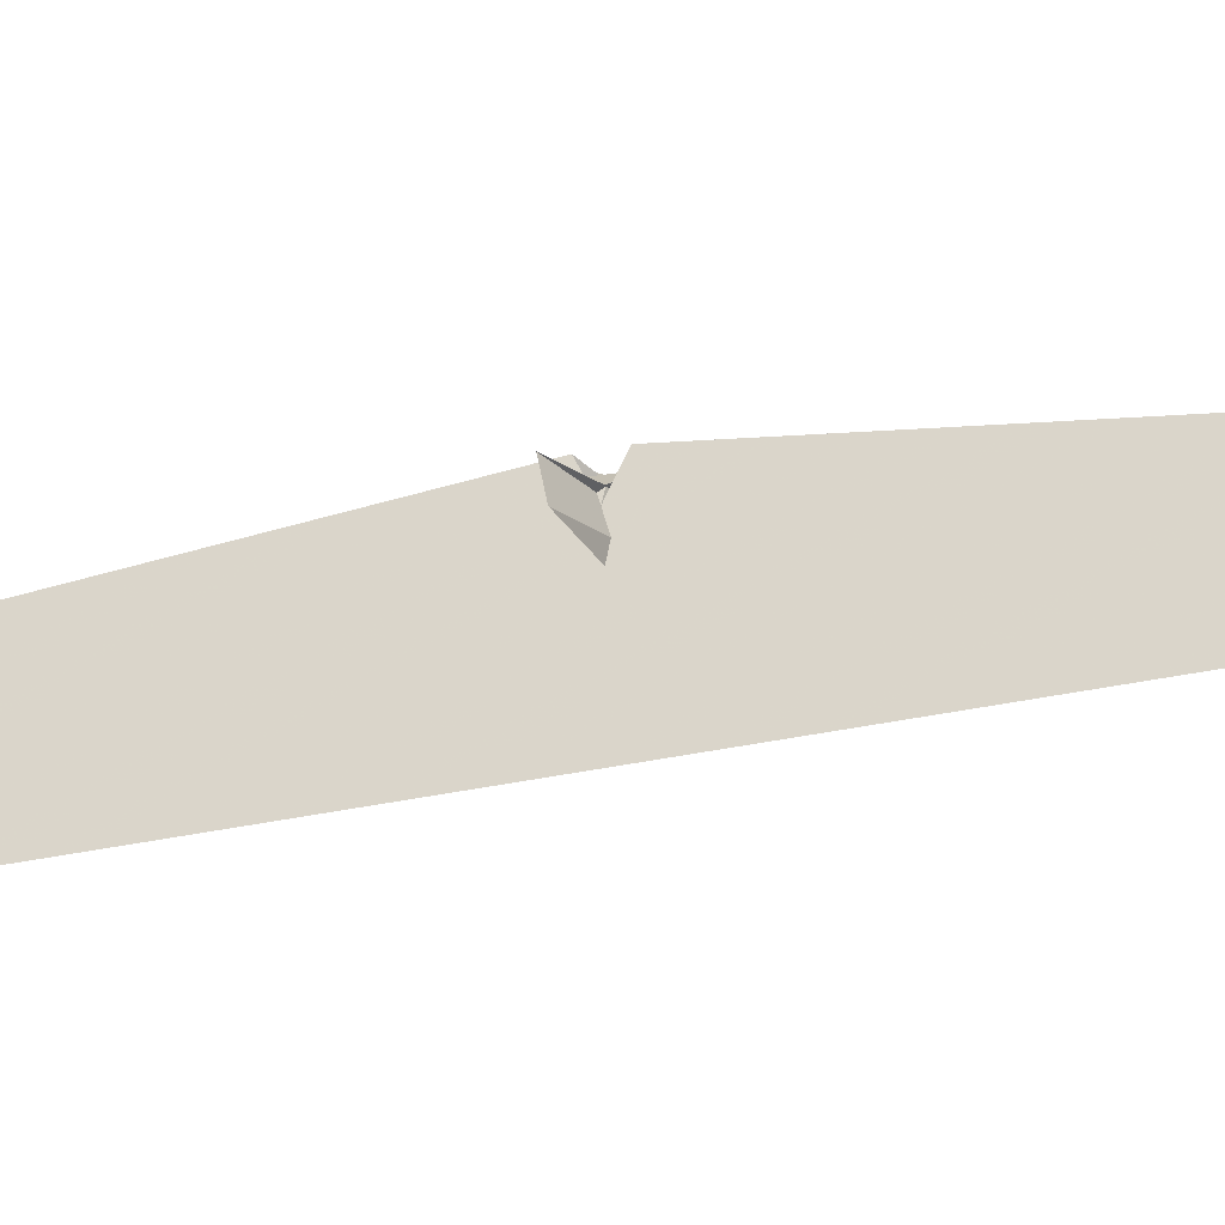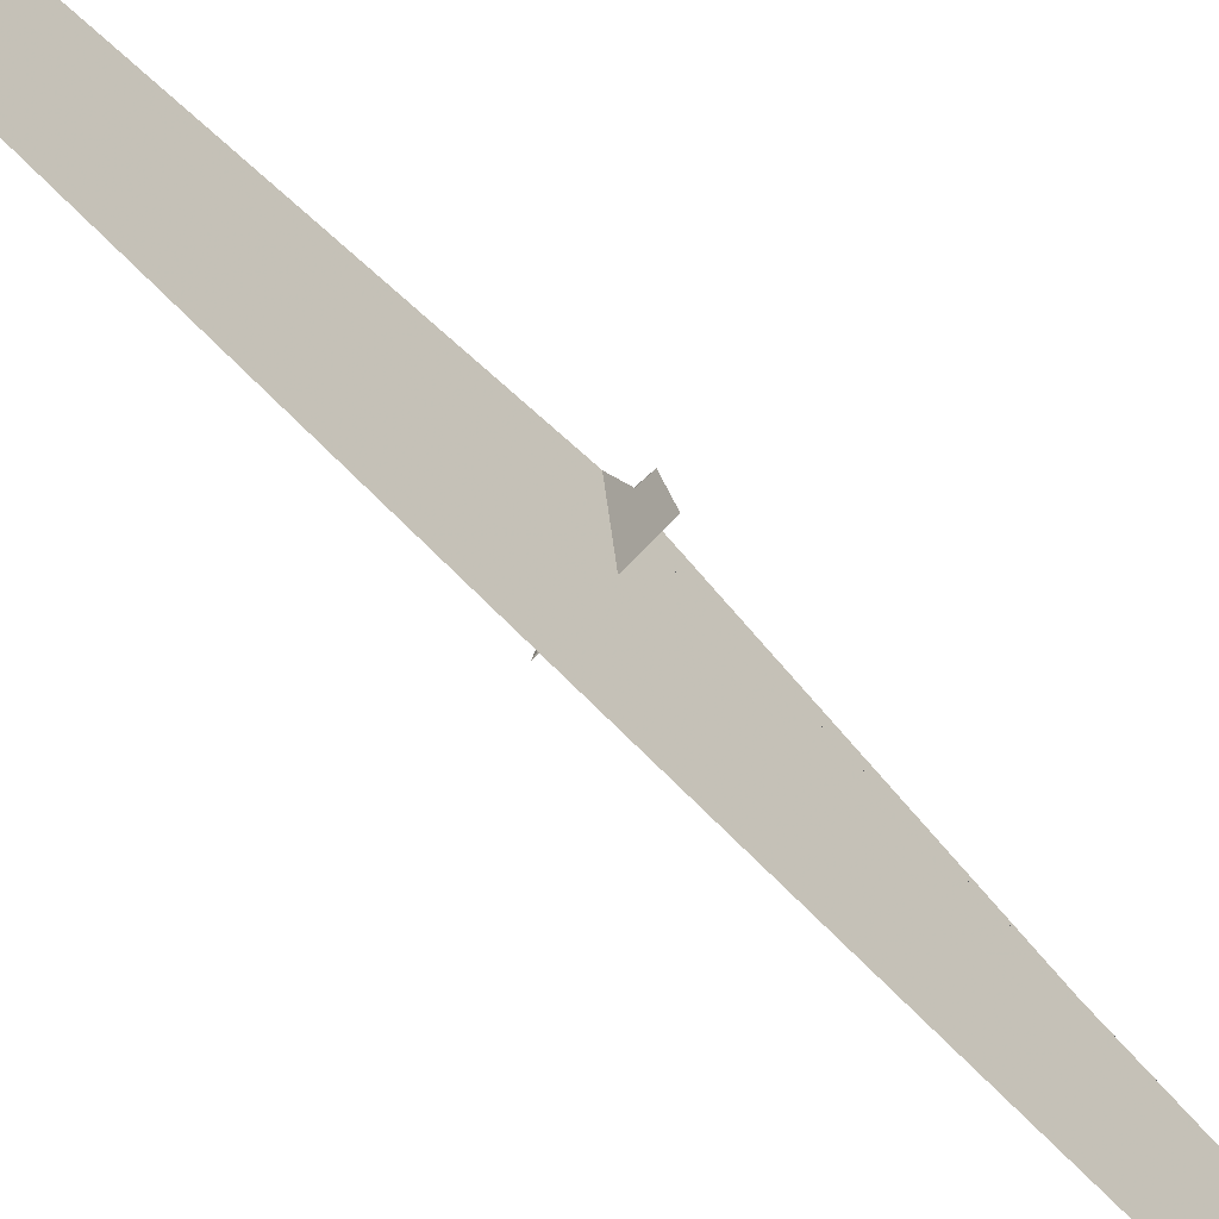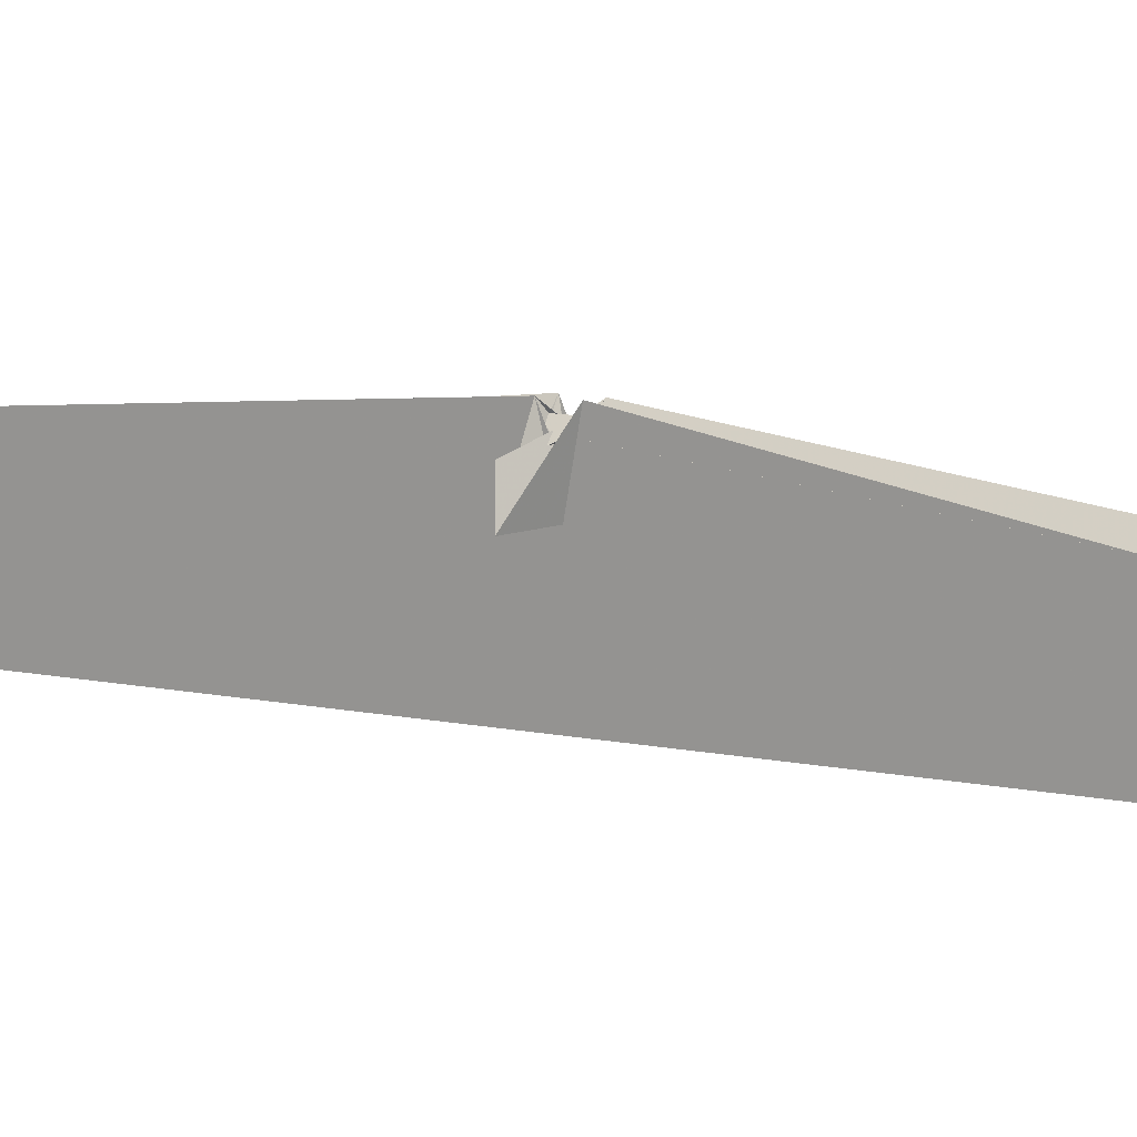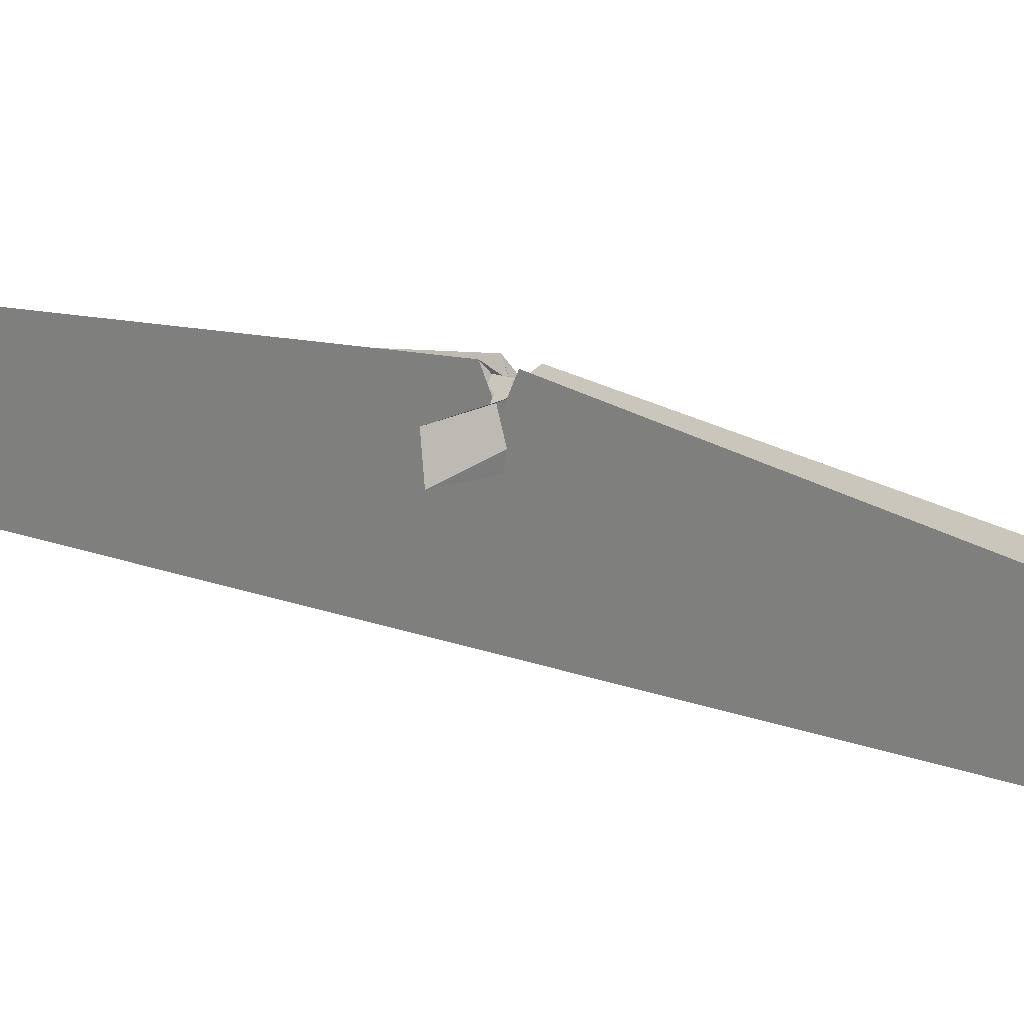
<metadata>
{"format":"obj","ext":"obj","renderer":"f3d","projection":"perspective","resolution":1024,"background":"white","views":[{"elev":-33.3,"azim":-67.1,"up":"+Z"},{"elev":-53.1,"azim":46.2,"up":"+Z"},{"elev":8.9,"azim":131.1,"up":"+Z"},{"elev":17.2,"azim":-44.2,"up":"+Z"}]}
</metadata>
<code>
v -0.1205 -0.1649 0.4245
v 0.01238 -0.241 0.5828
v -0.2947 0.07297 -0.3156
v 0.2887 -0.06594 -0.3741
v 0.3369 -0.2356 0.2314
v 0.5213 -0.2199 -0.01727
v 2.234 -0.2121 -1.793
v 1.869 -0.5293 -0.1972
v -0.3031 -0.04713 0.1563
v 0.2341 0.129 -1.071
v 0.2645 -0.2133 0.219
v -0.5083 0.1928 -0.004781
v -0.3356 0.2116 0.2295
v 0.09705 -0.5376 0.6237
v -0.1006 0.5423 0.6221
v 0.421 -0.6581 1.025
v 8.455 -75.21 -6.329
v 2.292 -22.33 -1.731
v -0.2648 0.5054 0.3948
v -0.2433 -0.253 0.2398
v -0.01722 0.2289 0.588
v 0.06259 0.1889 0.4918
v -0.2363 -0.1252 -1.094
v -2.609 0.2396 -1.696
v -2.47 0.5636 -0.2113
v 0.2997 0.0582 0.1566
v -0.2649 0.1941 0.2193
v 0.2765 -0.5004 0.3763
v -0.423 0.6613 1.021
v -8.448 75.1 -6.521
v -1.418 14.81 -1.116
v 0.2191 0.275 0.263
v -0.2824 -0.5886 1.022
v 0.3381 -0.3975 -0.1166
v -0.1668 -0.451 0.3484
v 0.006439 -0.5243 0.6038
v -0.3404 0.3963 -0.116
v -0.3052 -0.007997 0.1055
v -0.3142 0.05746 0.1425
v 0.2799 0.603 1.039
v -0.01858 0.5286 0.5938
v 0.1391 0.4639 0.3698
v 0.3043 -0.004798 0.1049
v 0.3137 -0.07275 0.1421
f 1 2 11 5 6 8 7 10 4 3 9
f 1 2 18 17 16 14 15 19 13 12 20
f 3 4 26 22 21 27 13 12 25 24 23
f 5 6 32 22 21 31 30 29 15 14 28
f 7 8 34 16 14 28 35 36 33 23 24
f 3 9 39 38 37 29 30 17 18 33 23
f 7 10 40 41 42 19 15 29 37 25 24
f 4 10 40 31 30 17 16 34 43 44 26
f 5 11 44 43 38 37 25 12 20 35 28
f 1 9 39 27 21 31 40 41 36 35 20
f 6 8 34 43 38 39 27 13 19 42 32
f 2 11 44 26 22 32 42 41 36 33 18

</code>
